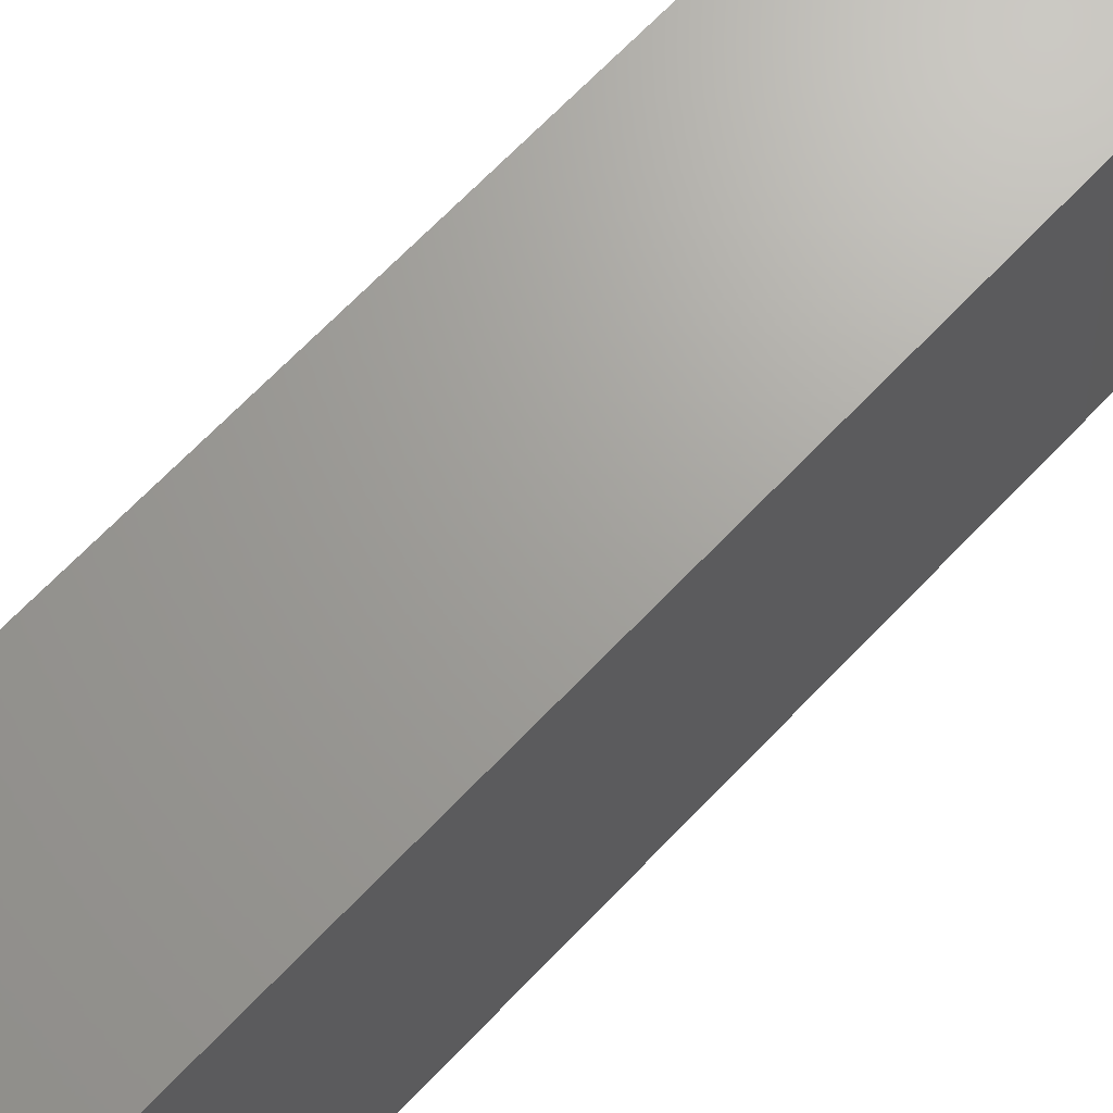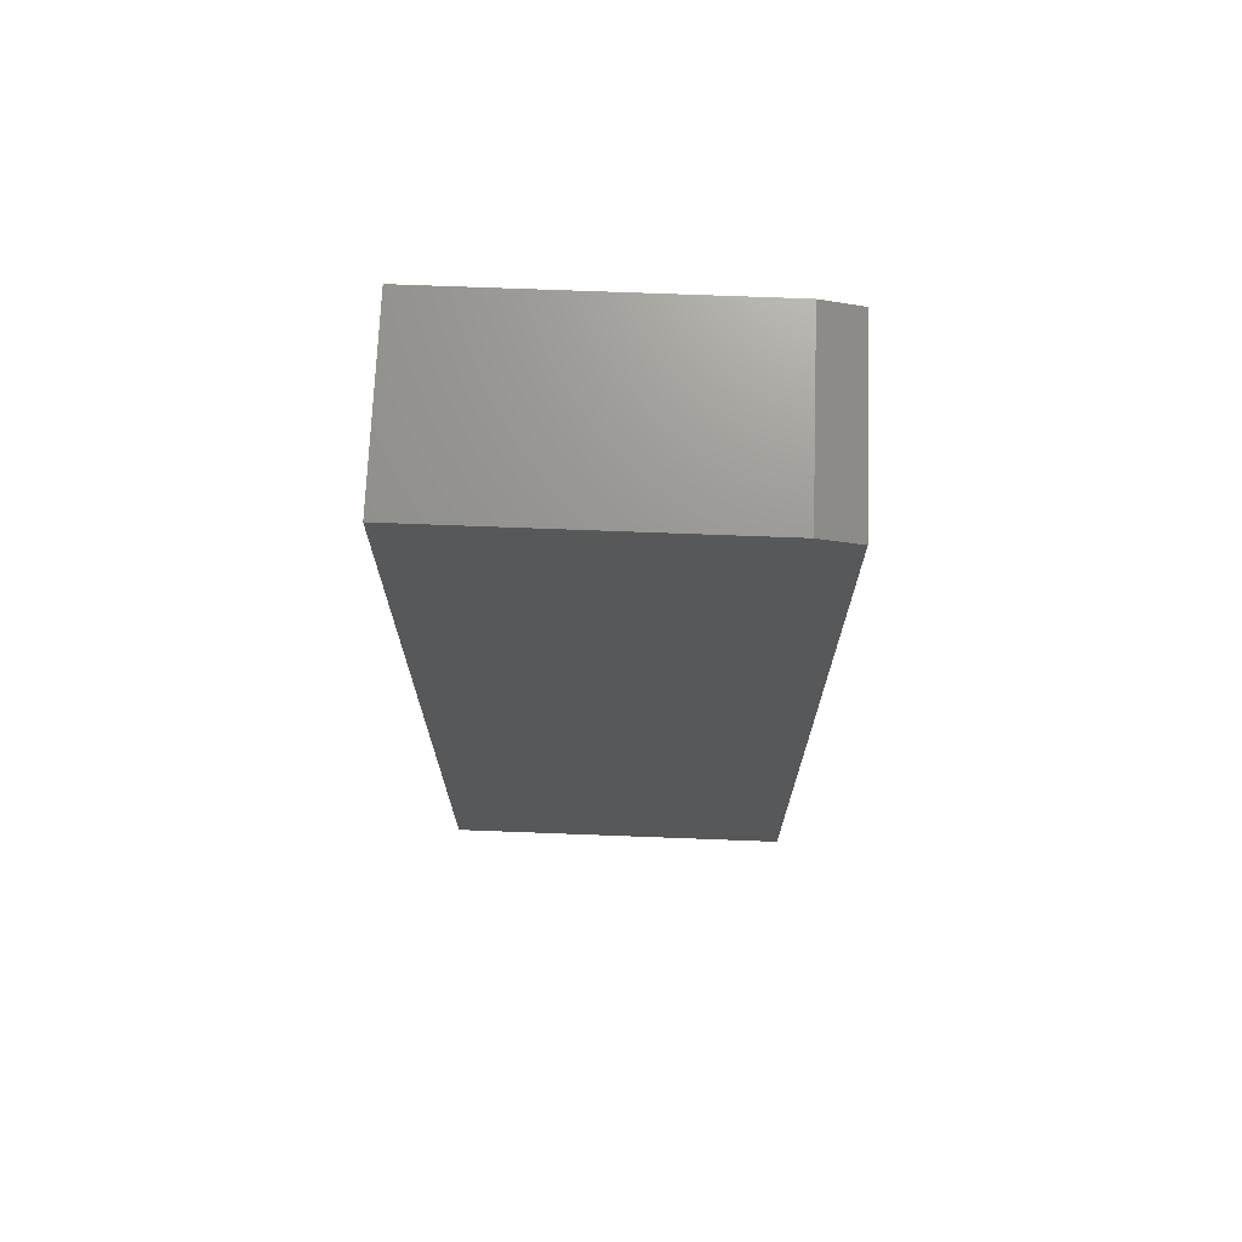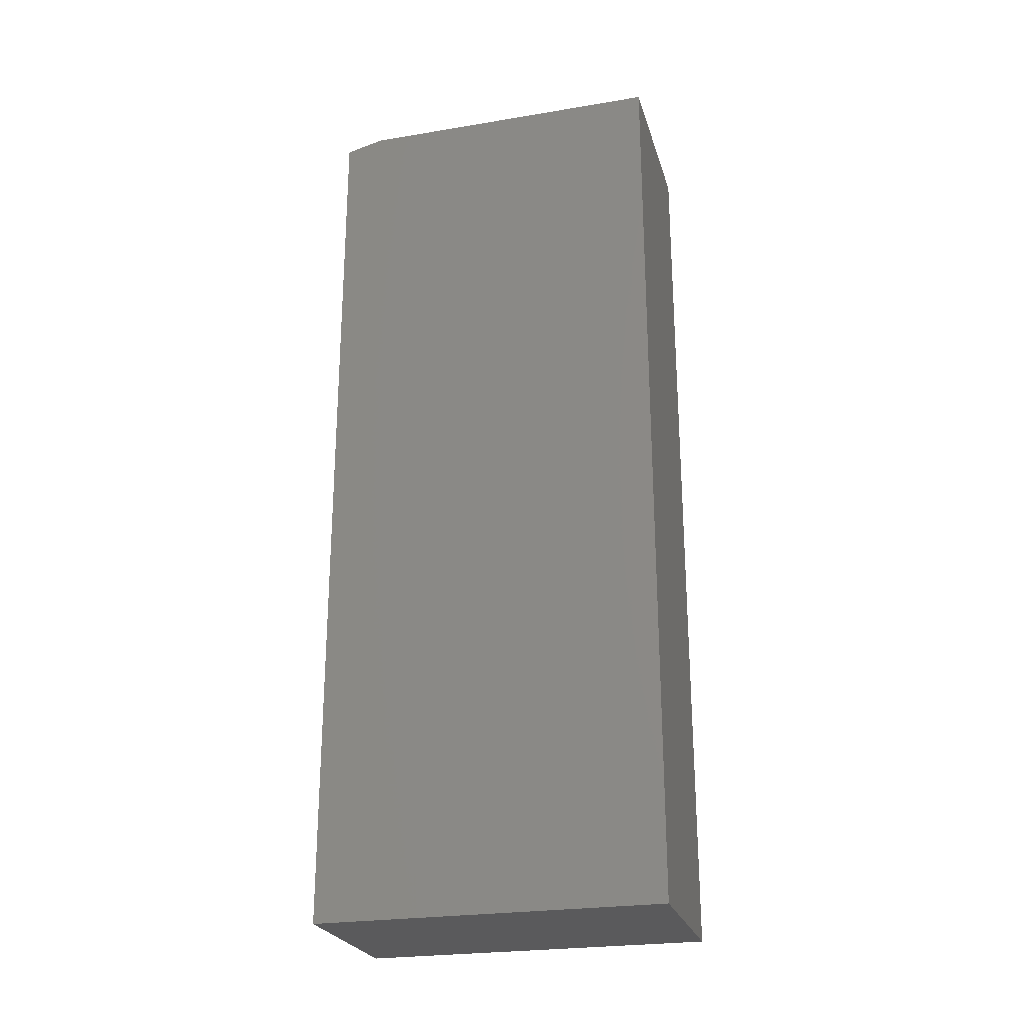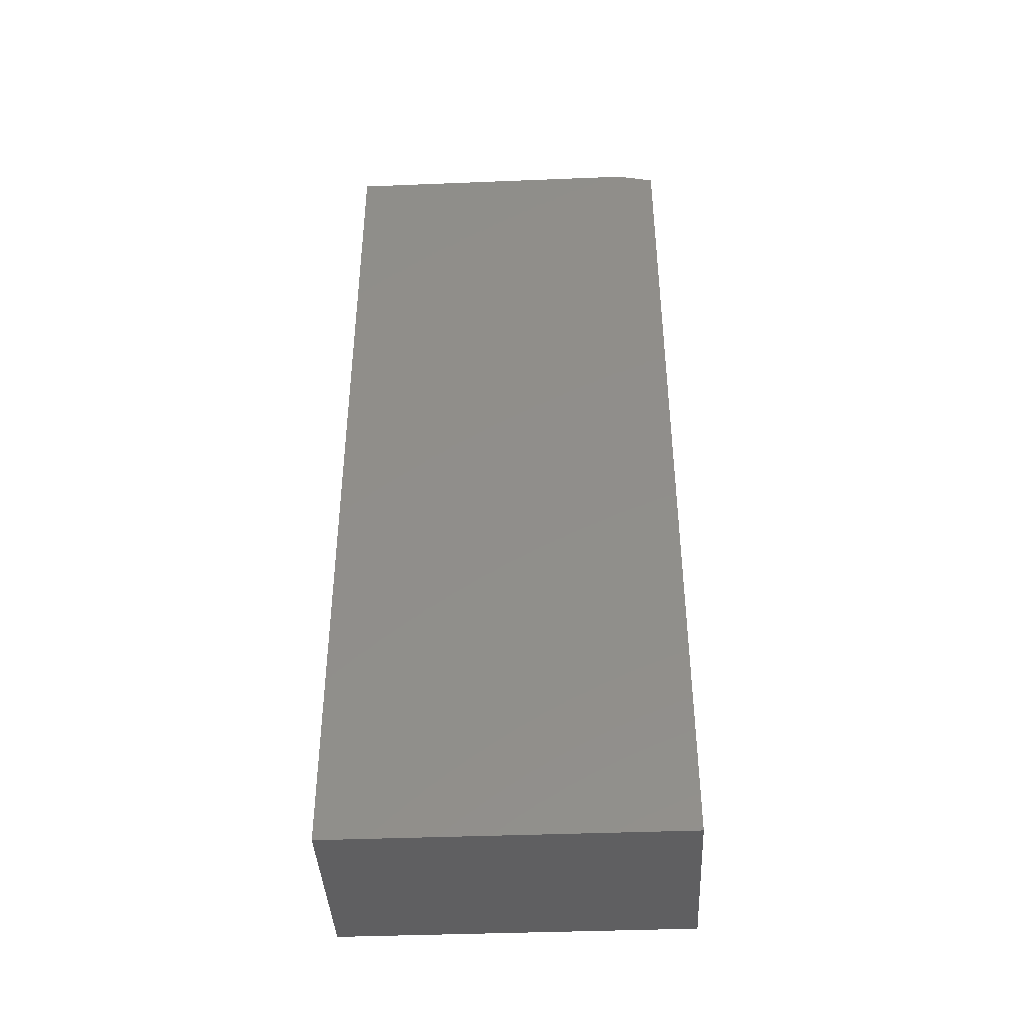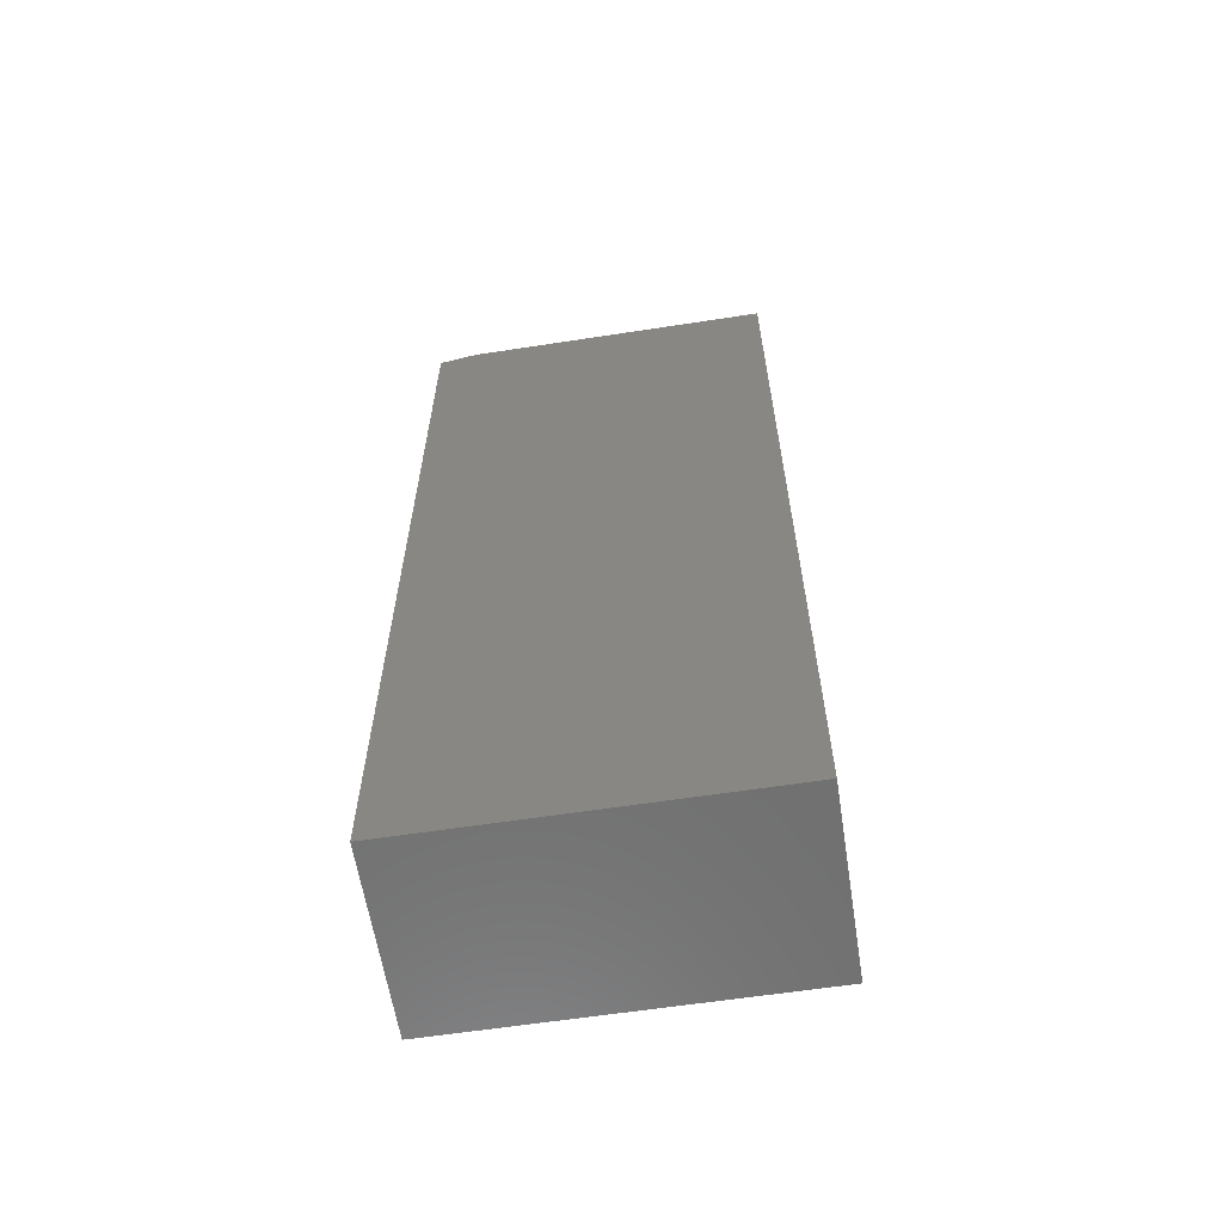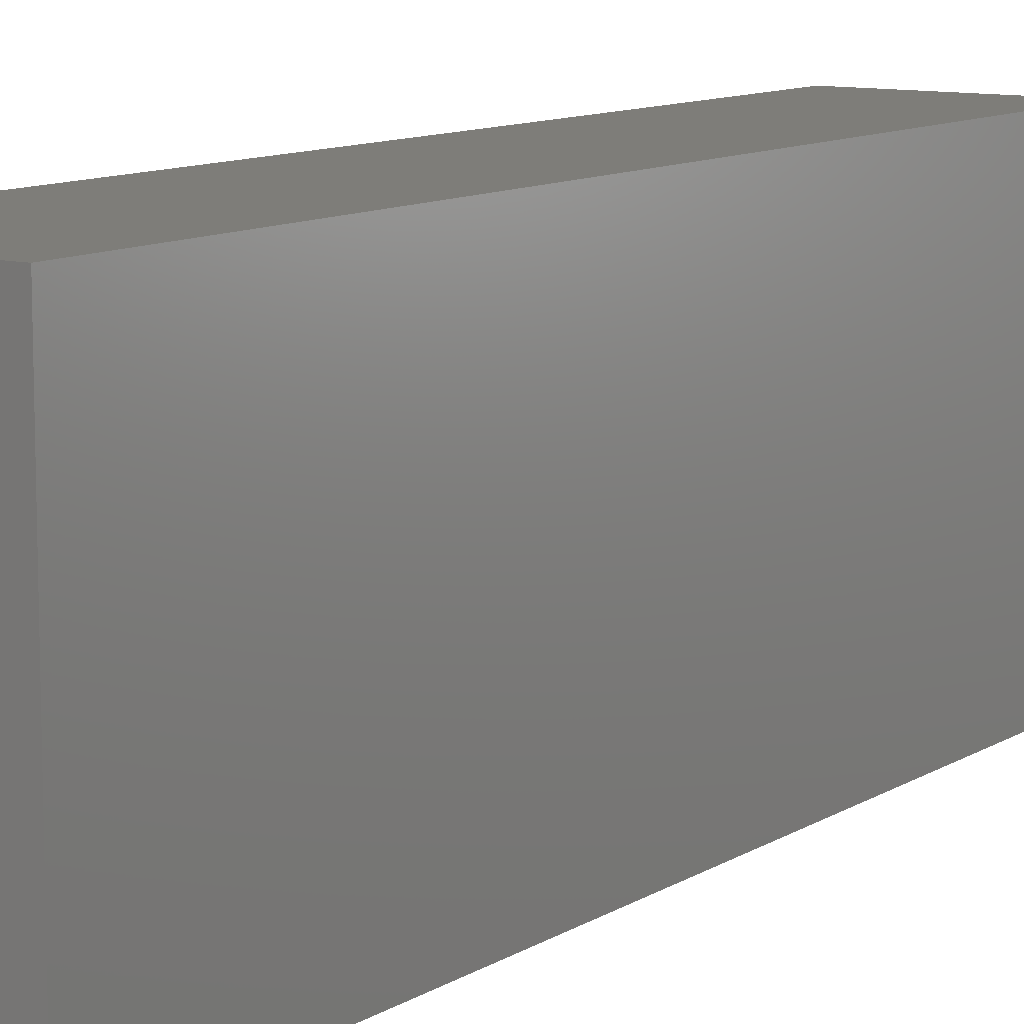
<metadata>
{"format":"stl","ext":"stl","renderer":"f3d","projection":"perspective","resolution":1024,"background":"white","views":[{"elev":68.2,"azim":-136.3,"up":"+Y"},{"elev":71.1,"azim":-87.8,"up":"+Z"},{"elev":-24.8,"azim":105.2,"up":"+Z"},{"elev":-40.8,"azim":-87.2,"up":"+Z"},{"elev":-61.3,"azim":98.9,"up":"+Z"},{"elev":10.5,"azim":-146.2,"up":"+Y"}]}
</metadata>
<code>
# stl→obj: 10 verts, 16 faces
v -0.1484 -0.2188 0.75
v 0.1517 -0.2188 0.75
v -0.1484 0.2891 0.75
v 0.1517 0.2891 0.75
v -0.1484 0.2891 -0.75
v -0.1484 -0.2812 -0.75
v -0.1484 -0.2812 0.7344
v 0.1517 -0.2812 -0.75
v 0.1517 0.2891 -0.75
v 0.1517 -0.2812 0.7344
f 1 2 3
f 3 2 4
f 5 6 3
f 3 6 7
f 3 7 1
f 8 9 10
f 10 9 4
f 10 4 2
f 6 8 7
f 7 8 10
f 2 1 10
f 10 1 7
f 6 5 8
f 8 5 9
f 9 5 4
f 4 5 3

</code>
